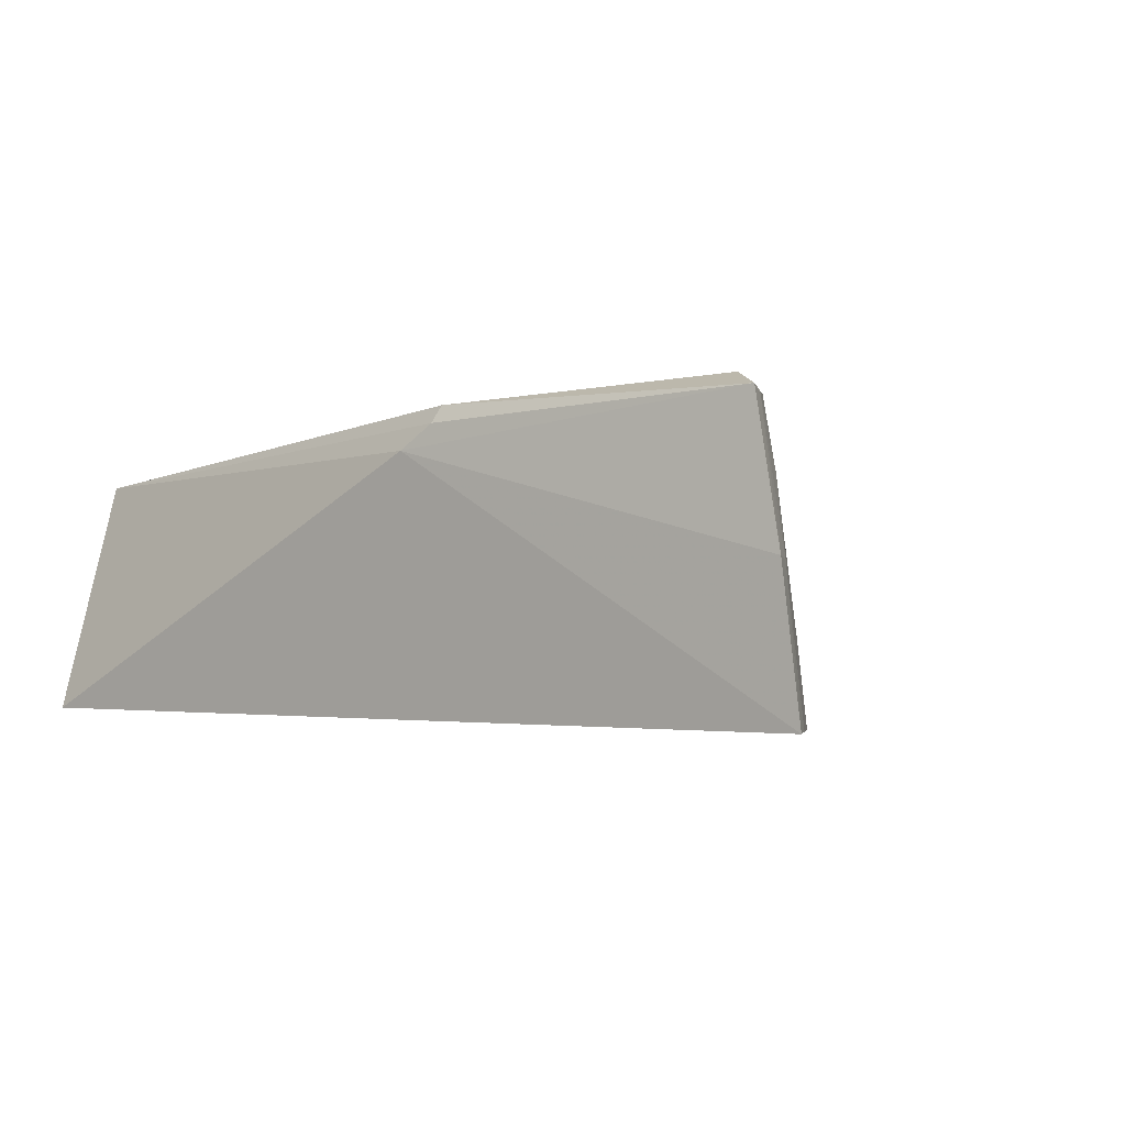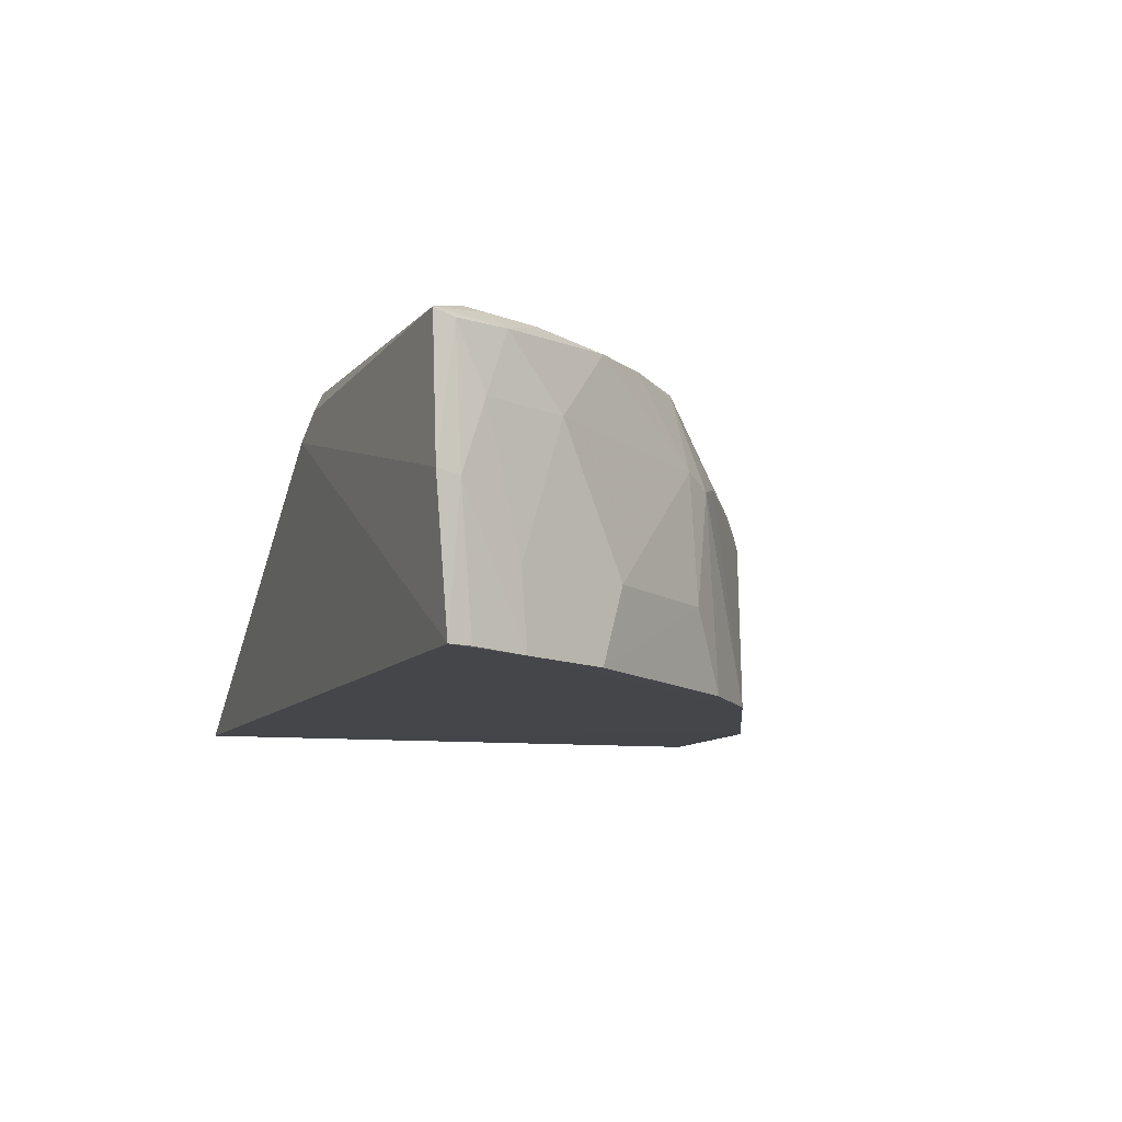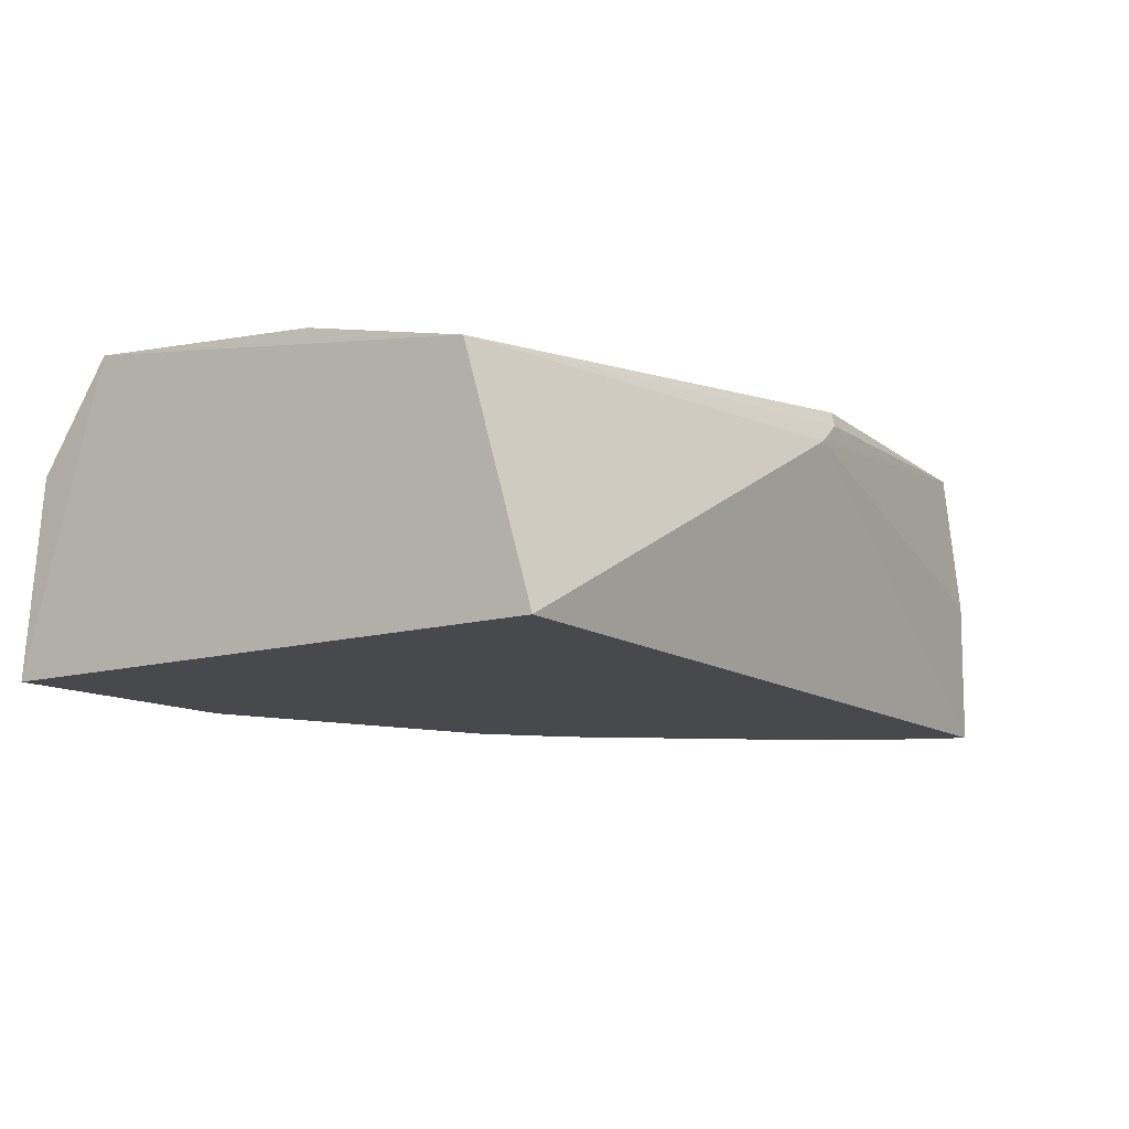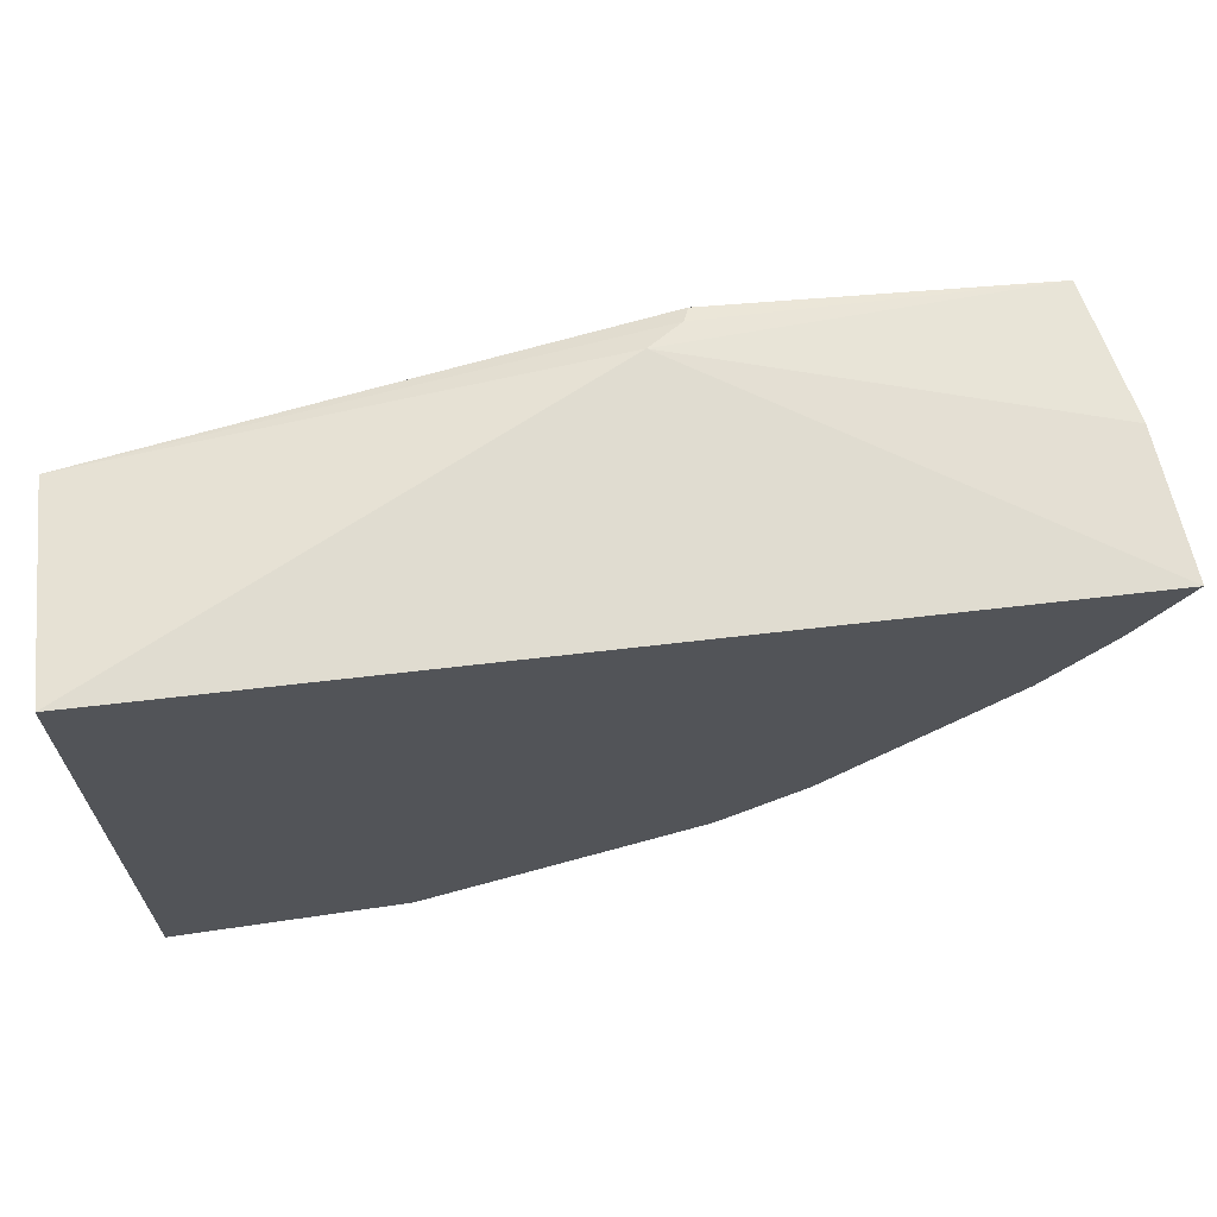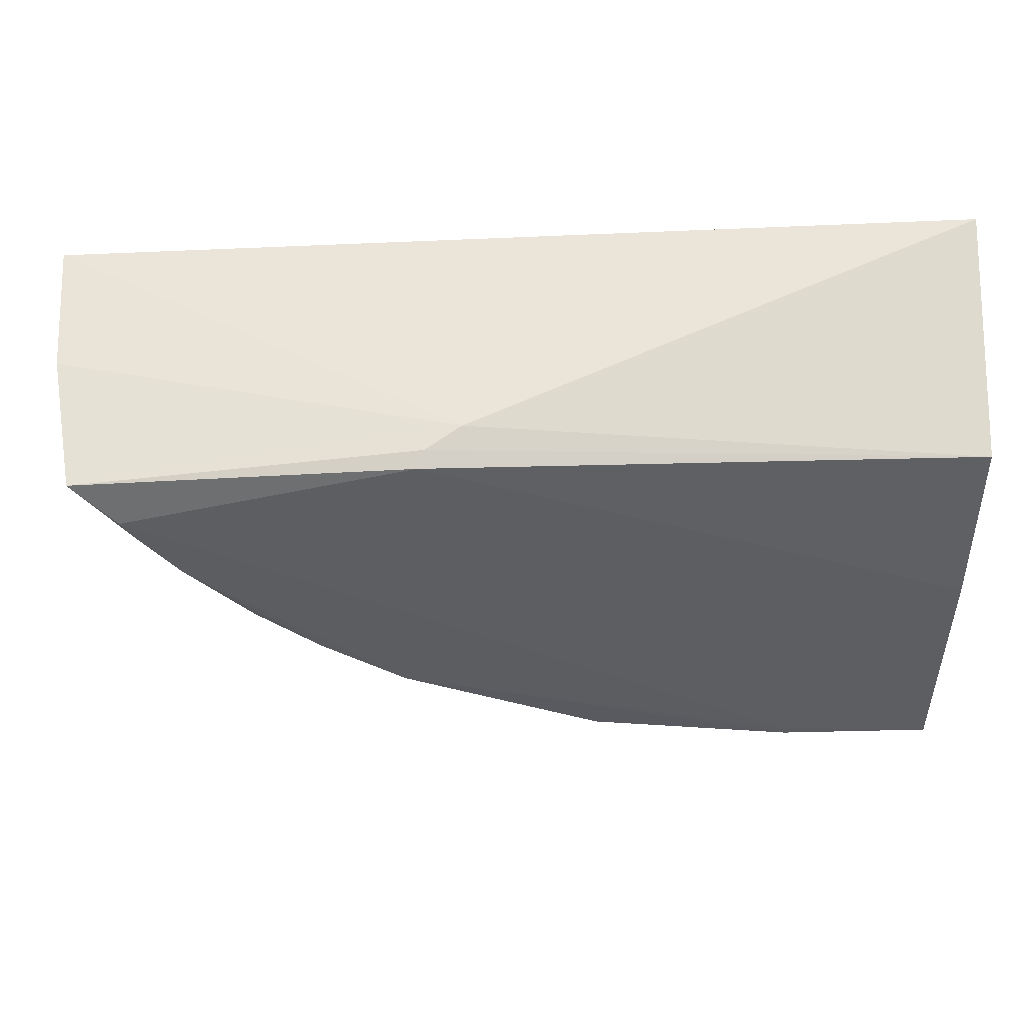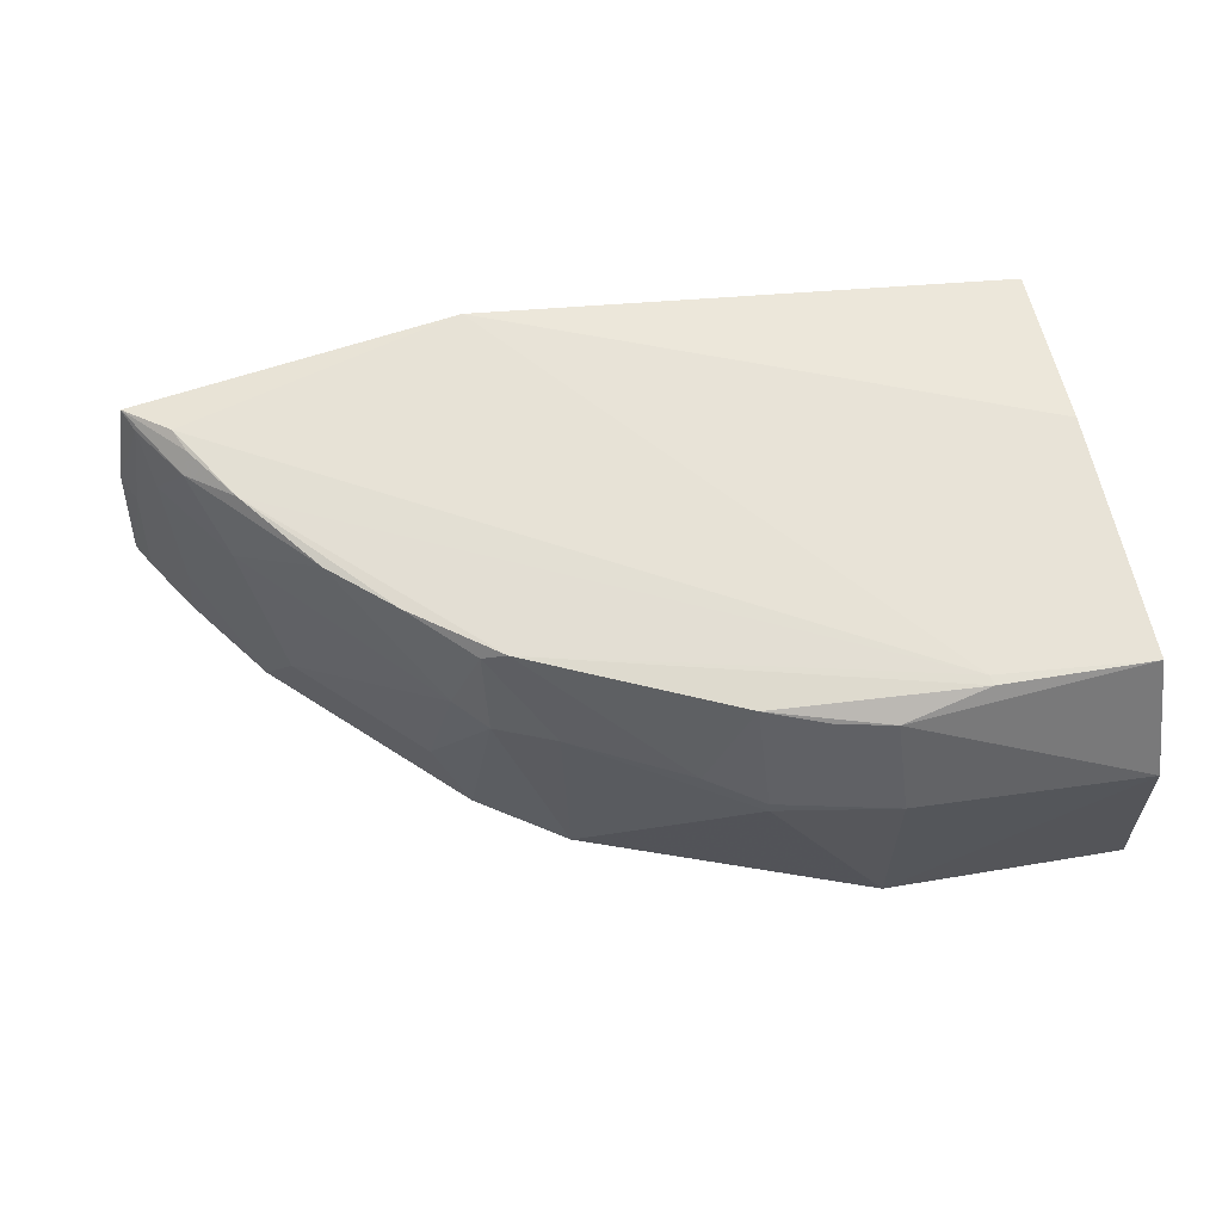
<metadata>
{"format":"obj","ext":"obj","renderer":"f3d","projection":"perspective","resolution":1024,"background":"white","views":[{"elev":-1.4,"azim":-139.2,"up":"+Z"},{"elev":-9.5,"azim":-106.8,"up":"+Z"},{"elev":-11.9,"azim":125.5,"up":"+Z"},{"elev":65.9,"azim":171.8,"up":"+Y"},{"elev":55.5,"azim":0.7,"up":"+Y"},{"elev":68.5,"azim":-12.0,"up":"+Z"}]}
</metadata>
<code>
v 0.008943 -0.04682 0.05682
v 0.009068 -0.0687 0.05864
v 0.009106 -0.07658 0.03283
v -0.06941 -0.03126 0.03309
v -0.06185 -0.03416 0.05935
v 0.009086 -0.02585 0.03286
v -0.03754 -0.02799 0.05799
v -0.02668 -0.06856 0.05176
v -0.01178 -0.07556 0.03256
v 0.009133 -0.0319 0.0534
v -0.004388 -0.06736 0.05937
v -0.03402 -0.0269 0.0545
v -0.06575 -0.03083 0.05796
v -0.03674 -0.06588 0.03266
v -0.01148 -0.07382 0.05038
v -0.03961 -0.05835 0.05957
v -0.03697 -0.0274 0.05657
v -0.06817 -0.03061 0.04563
v -0.06521 -0.03814 0.03297
v -0.02178 -0.07152 0.04933
v 0.008887 -0.07513 0.04953
v -0.01178 -0.06951 0.05825
v -0.04186 -0.06075 0.05068
v -0.0522 -0.04812 0.05924
v -0.06712 -0.03269 0.04536
v -0.004216 -0.06825 0.05937
v -0.02208 -0.06655 0.05932
v -0.03675 -0.06336 0.05196
v -0.04435 -0.06074 0.03277
v -0.05768 -0.041 0.05945
v -0.04169 -0.05778 0.05857
v -0.0571 -0.04804 0.03976
v -0.06829 -0.03328 0.03313
v -0.0649 -0.03273 0.05755
v -0.0218 -0.07127 0.05036
v -0.01661 -0.06843 0.05844
v -0.04683 -0.05293 0.05947
v -0.06097 -0.03622 0.05925
v -0.0445 -0.05826 0.05173
v -0.05981 -0.04557 0.03296
v -0.05937 -0.04259 0.05213
v -0.0617 -0.03755 0.05796
v -0.04699 -0.05801 0.03981
v -0.06455 -0.03785 0.03958
v -0.06454 -0.03518 0.05196
f 9 6 3
f 10 1 2
f 10 2 3
f 10 3 6
f 10 7 1
f 11 7 5
f 11 2 1
f 11 1 7
f 12 6 4
f 12 10 6
f 13 5 7
f 14 6 9
f 17 7 10
f 17 10 12
f 17 13 7
f 17 12 13
f 18 13 12
f 18 12 4
f 19 4 6
f 19 6 14
f 20 14 9
f 20 9 15
f 21 15 9
f 21 9 3
f 21 3 2
f 22 21 2
f 22 15 21
f 25 18 4
f 26 22 2
f 26 2 11
f 26 11 16
f 27 16 8
f 27 26 16
f 27 22 26
f 28 20 8
f 28 23 14
f 28 14 20
f 29 19 14
f 29 14 23
f 30 16 11
f 30 11 5
f 31 23 28
f 31 28 8
f 31 8 16
f 33 25 4
f 33 4 19
f 33 19 25
f 34 13 18
f 34 18 25
f 35 27 8
f 35 8 20
f 35 20 15
f 36 15 22
f 36 22 27
f 36 35 15
f 36 27 35
f 37 30 24
f 37 16 30
f 37 31 16
f 38 30 5
f 38 5 13
f 39 37 24
f 39 23 31
f 39 31 37
f 40 19 29
f 41 39 24
f 41 32 39
f 42 13 34
f 42 38 13
f 42 30 38
f 42 24 30
f 42 41 24
f 43 39 32
f 43 29 23
f 43 23 39
f 43 40 29
f 43 32 40
f 44 40 32
f 44 19 40
f 44 32 41
f 44 25 19
f 45 42 34
f 45 34 25
f 45 41 42
f 45 44 41
f 45 25 44

</code>
